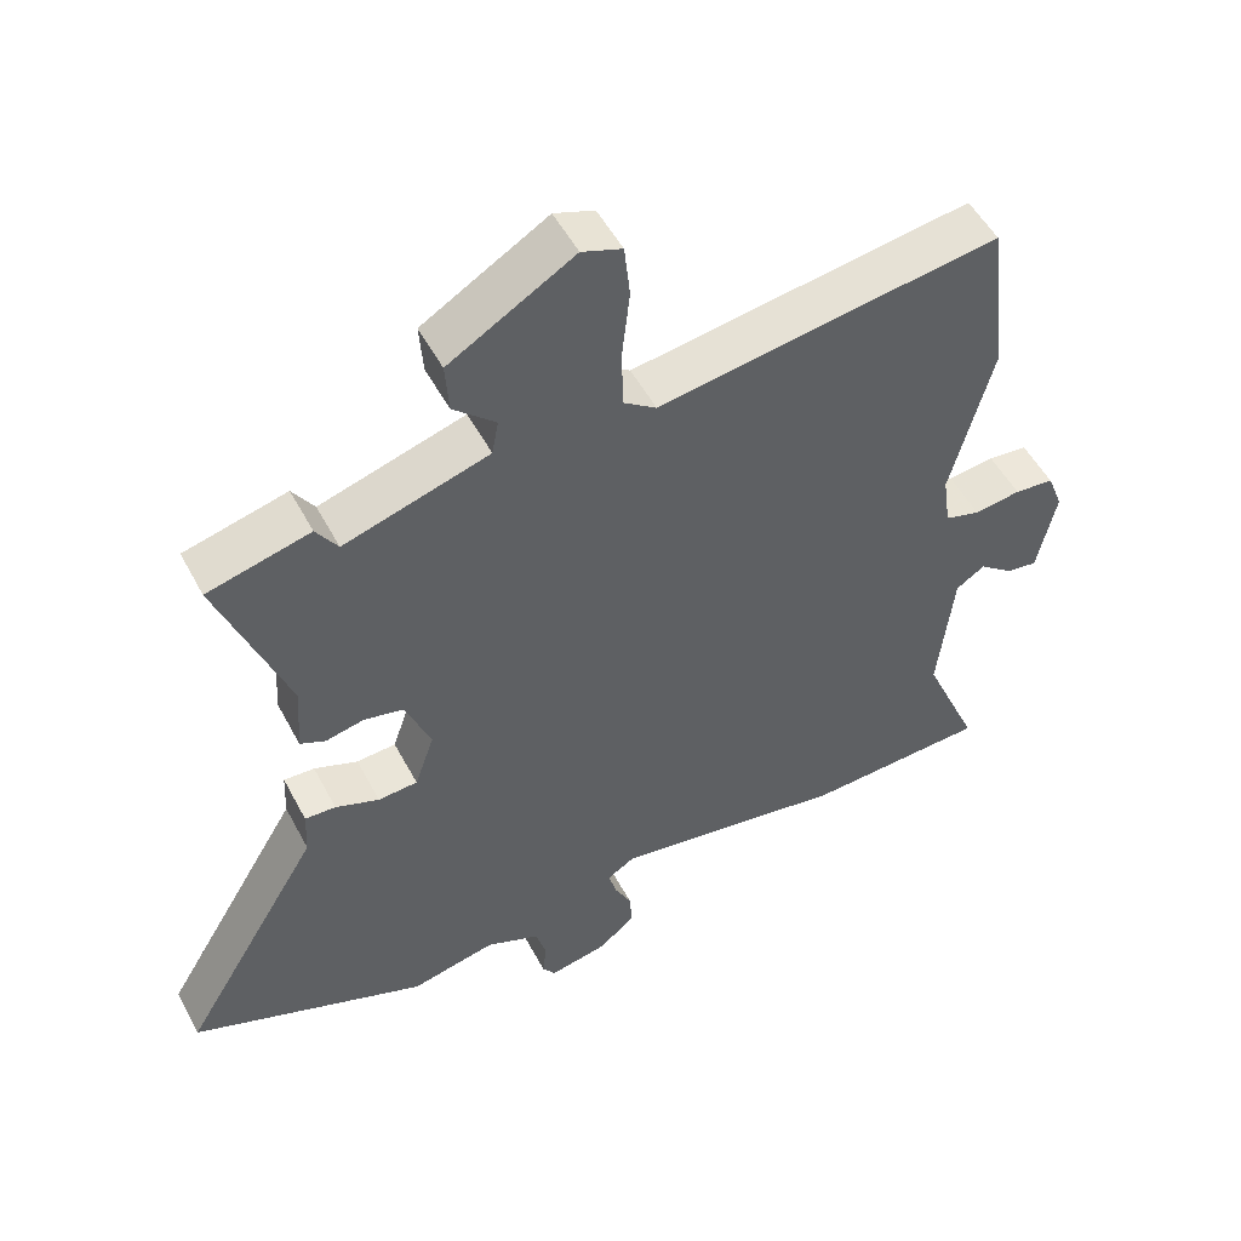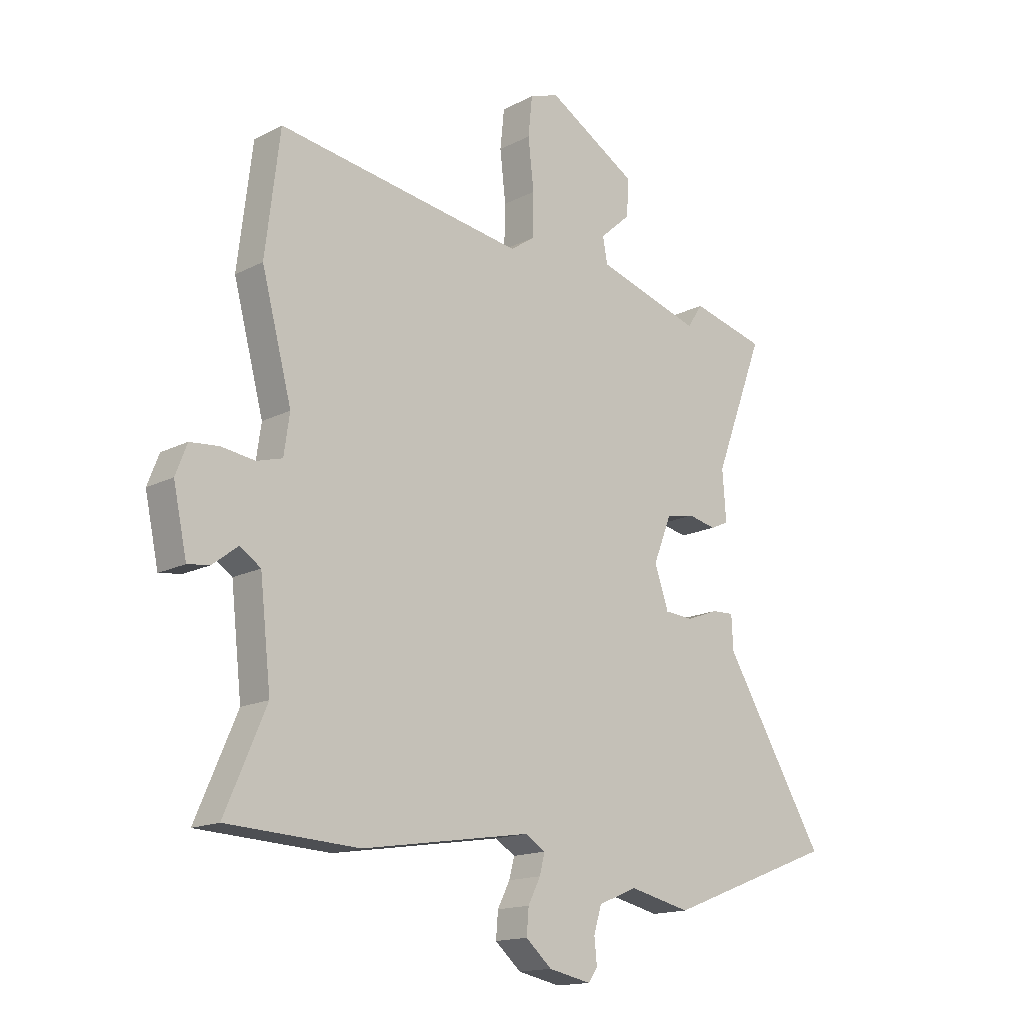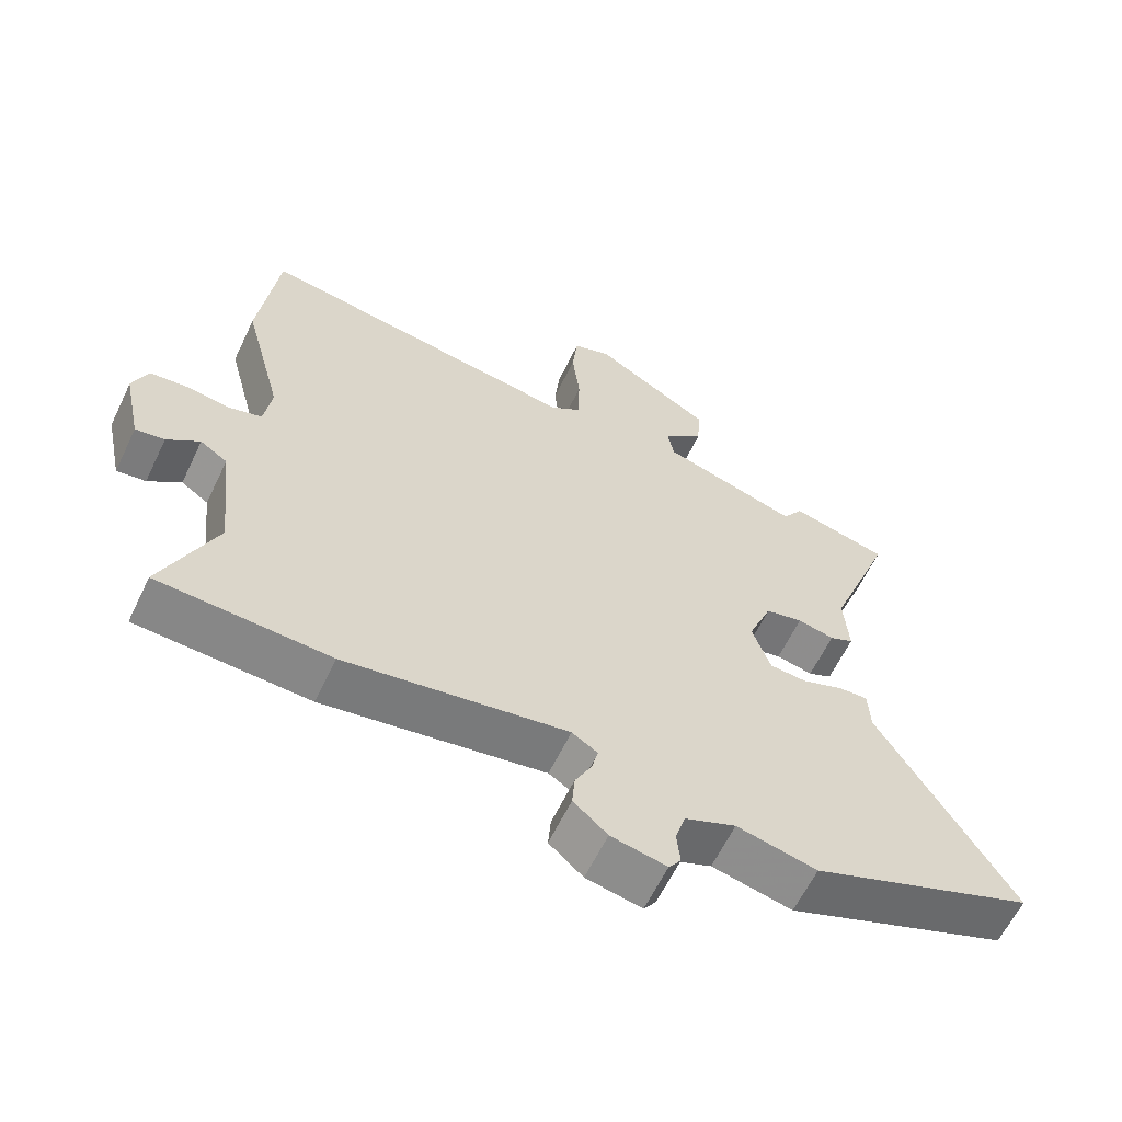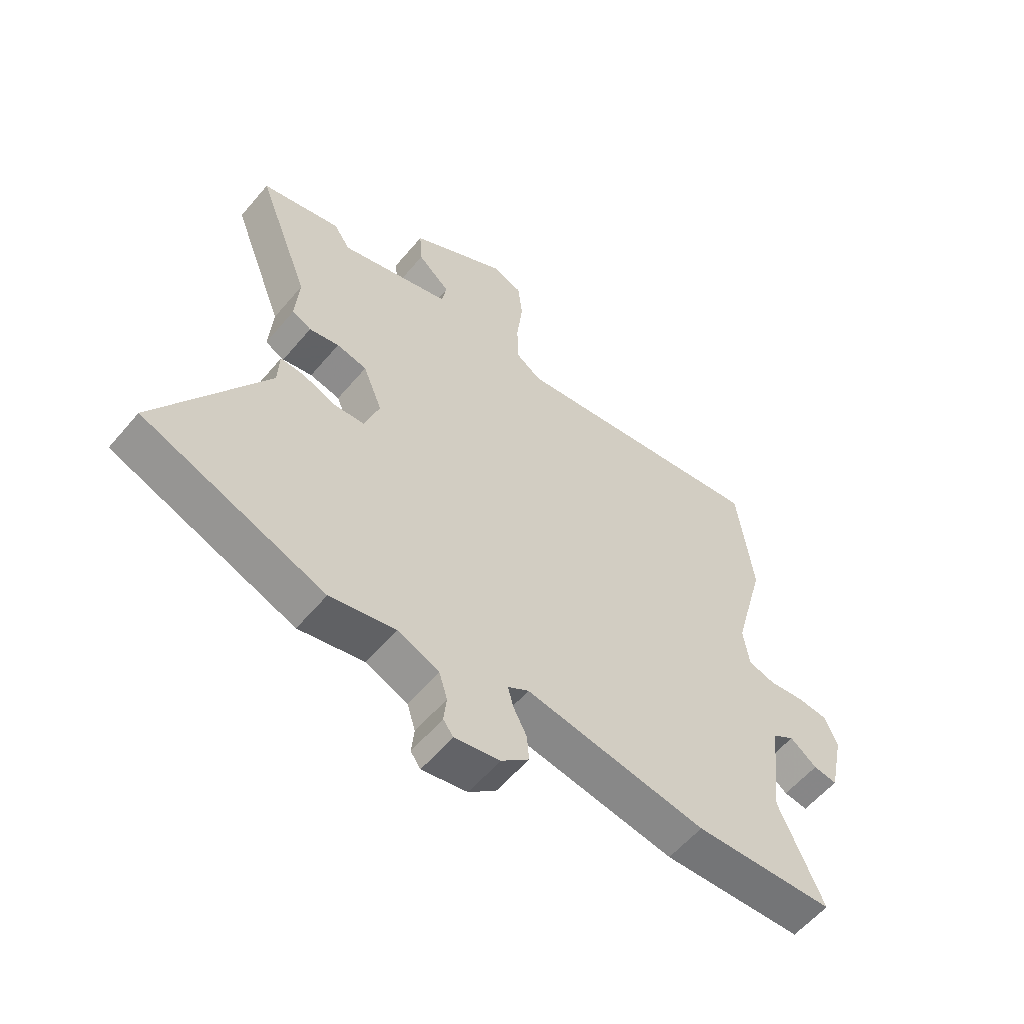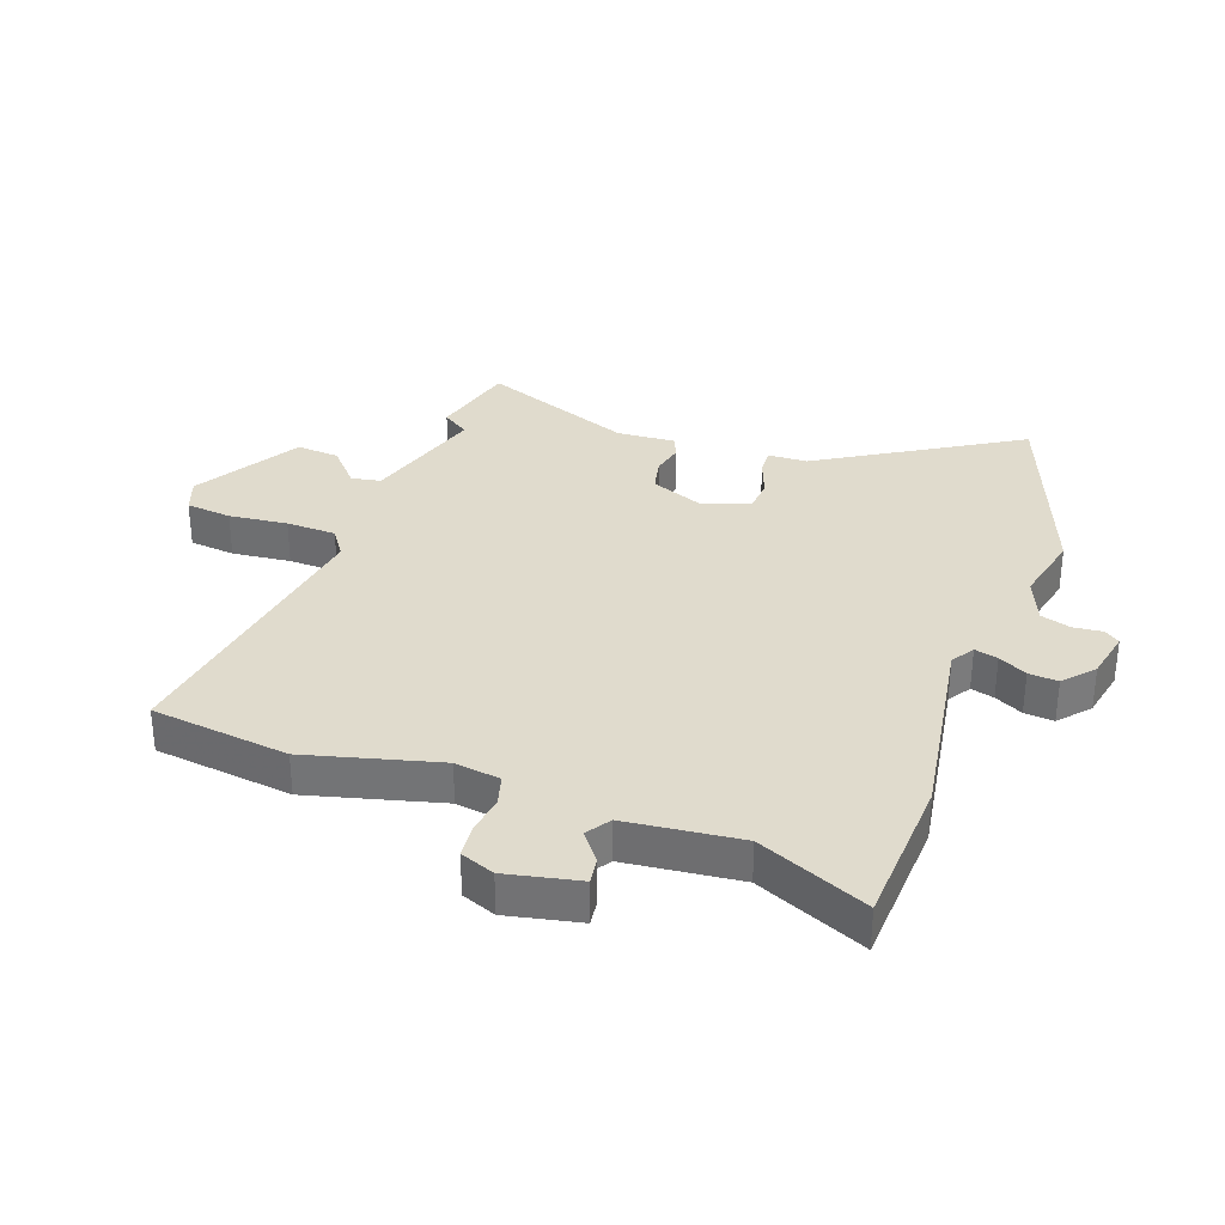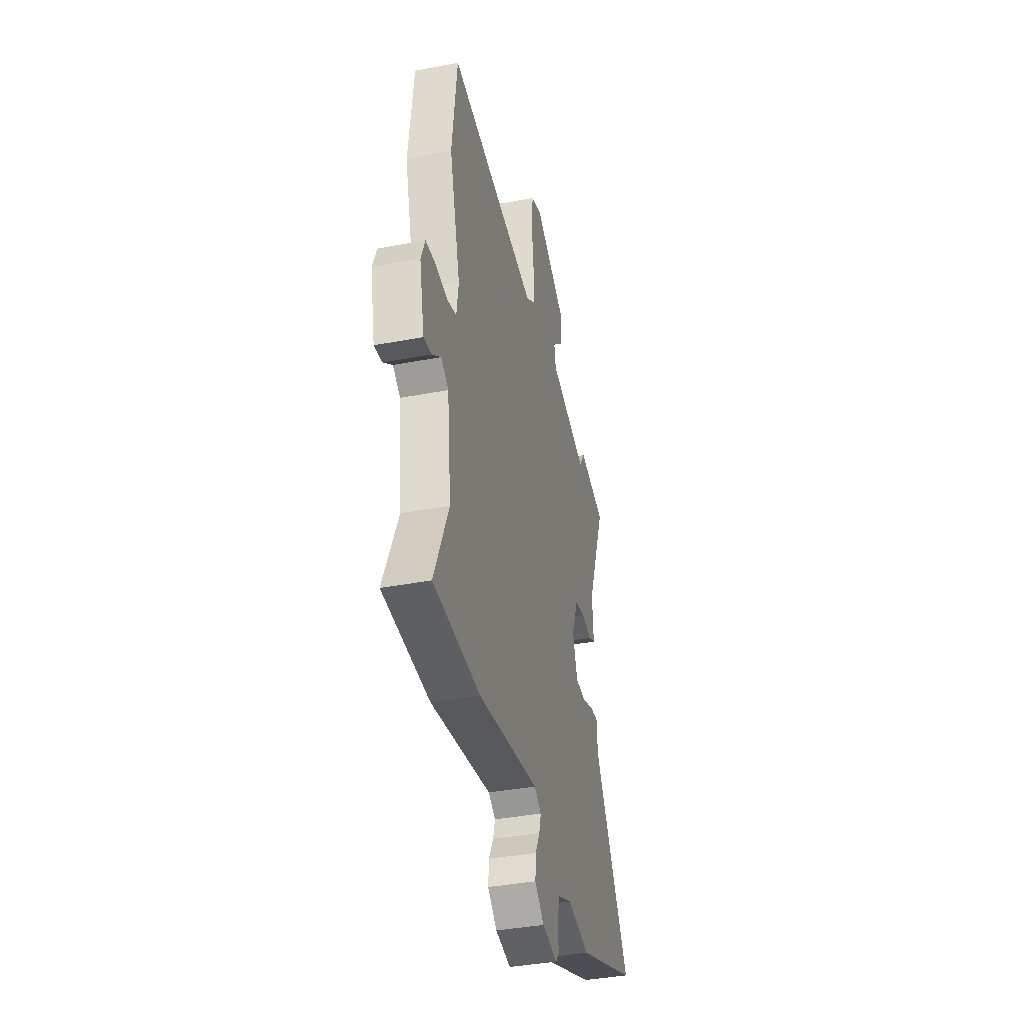
<metadata>
{"format":"obj","ext":"obj","renderer":"f3d","projection":"perspective","resolution":1024,"background":"white","views":[{"elev":51.6,"azim":-27.3,"up":"+Z"},{"elev":-15.5,"azim":137.4,"up":"+Z"},{"elev":-61.5,"azim":154.4,"up":"+Z"},{"elev":-58.1,"azim":-39.7,"up":"+Z"},{"elev":33.2,"azim":109.9,"up":"+Y"},{"elev":-38.2,"azim":103.6,"up":"+Z"}]}
</metadata>
<code>
v 0.564 0.07 -0.497
v 0.311 0.07 -0.51
v -0.016 0.07 -0.458
v -0.054 0.07 -0.482
v -0.044 0.07 -0.521
v -0.02 0.07 -0.568
v -0.016 0.07 -0.617
v -0.066 0.07 -0.661
v -0.148 0.07 -0.678
v -0.166 0.07 -0.653
v -0.161 0.07 -0.604
v -0.176 0.07 -0.554
v -0.251 0.07 -0.523
v -0.369 0.07 -0.55
v -0.698 0.07 -0.424
v -0.502 0.07 -0.098
v -0.499 0.07 -0.033
v -0.456 0.07 -0.035
v -0.395 0.07 -0.058
v -0.34 0.07 -0.054
v -0.313 0.07 0.025
v -0.348 0.07 0.113
v -0.403 0.07 0.125
v -0.457 0.07 0.113
v -0.492 0.07 0.129
v -0.485 0.07 0.225
v -0.581 0.07 0.479
v -0.438 0.07 0.516
v -0.408 0.07 0.471
v -0.206 0.07 0.533
v -0.197 0.07 0.582
v -0.256 0.07 0.635
v -0.261 0.07 0.706
v -0.087 0.07 0.81
v -0.031 0.07 0.79
v -0.023 0.07 0.714
v -0.034 0.07 0.617
v -0.032 0.07 0.534
v 0.014 0.07 0.502
v 0.491 0.07 0.575
v 0.519 0.07 0.345
v 0.461 0.07 0.125
v 0.472 0.07 0.049
v 0.521 0.07 0.035
v 0.586 0.07 0.044
v 0.641 0.07 0.039
v 0.663 0.07 -0.018
v 0.637 0.07 -0.14
v 0.594 0.07 -0.134
v 0.546 0.07 -0.097
v 0.506 0.07 -0.124
v 0.485 0.07 -0.314
v 0.564 0 -0.497
v 0.311 0 -0.51
v -0.016 0 -0.458
v -0.054 0 -0.482
v -0.044 0 -0.521
v -0.02 0 -0.568
v -0.016 0 -0.617
v -0.066 0 -0.661
v -0.148 0 -0.678
v -0.166 0 -0.653
v -0.161 0 -0.604
v -0.176 0 -0.554
v -0.251 0 -0.523
v -0.369 0 -0.55
v -0.698 0 -0.424
v -0.502 0 -0.098
v -0.499 0 -0.033
v -0.456 0 -0.035
v -0.395 0 -0.058
v -0.34 0 -0.054
v -0.313 0 0.025
v -0.348 0 0.113
v -0.403 0 0.125
v -0.457 0 0.113
v -0.492 0 0.129
v -0.485 0 0.225
v -0.581 0 0.479
v -0.438 0 0.516
v -0.408 0 0.471
v -0.206 0 0.533
v -0.197 0 0.582
v -0.256 0 0.635
v -0.261 0 0.706
v -0.087 0 0.81
v -0.031 0 0.79
v -0.023 0 0.714
v -0.034 0 0.617
v -0.032 0 0.534
v 0.014 0 0.502
v 0.491 0 0.575
v 0.519 0 0.345
v 0.461 0 0.125
v 0.472 0 0.049
v 0.521 0 0.035
v 0.586 0 0.044
v 0.641 0 0.039
v 0.663 0 -0.018
v 0.637 0 -0.14
v 0.594 0 -0.134
v 0.546 0 -0.097
v 0.506 0 -0.124
v 0.485 0 -0.314
f 47 48 49 50
f 47 50 51
f 44 45 46 47
f 43 44 47 51
f 39 40 41 42
f 38 39 42 43
f 34 35 36 37
f 34 37 38
f 31 32 33 34
f 30 31 34 38
f 29 30 38 43
f 26 27 28 29
f 23 24 25 26
f 22 23 26 29
f 21 22 29 43
f 16 17 18 19
f 16 19 20
f 13 14 15 16
f 12 13 16 20
f 8 9 10 11
f 8 11 12
f 5 6 7 8
f 4 5 8 12
f 3 4 12 20
f 52 1 2 3
f 21 43 51 52
f 3 20 21 52
f 102 101 100 99
f 103 102 99
f 99 98 97 96
f 103 99 96 95
f 94 93 92 91
f 95 94 91 90
f 89 88 87 86
f 90 89 86
f 86 85 84 83
f 90 86 83 82
f 95 90 82 81
f 81 80 79 78
f 78 77 76 75
f 81 78 75 74
f 95 81 74 73
f 71 70 69 68
f 72 71 68
f 68 67 66 65
f 72 68 65 64
f 63 62 61 60
f 64 63 60
f 60 59 58 57
f 64 60 57 56
f 72 64 56 55
f 55 54 53 104
f 104 103 95 73
f 104 73 72 55
f 1 53 54 2
f 2 54 55 3
f 3 55 56 4
f 4 56 57 5
f 5 57 58 6
f 6 58 59 7
f 7 59 60 8
f 8 60 61 9
f 9 61 62 10
f 10 62 63 11
f 11 63 64 12
f 12 64 65 13
f 13 65 66 14
f 14 66 67 15
f 15 67 68 16
f 16 68 69 17
f 17 69 70 18
f 18 70 71 19
f 19 71 72 20
f 20 72 73 21
f 21 73 74 22
f 22 74 75 23
f 23 75 76 24
f 24 76 77 25
f 25 77 78 26
f 26 78 79 27
f 27 79 80 28
f 28 80 81 29
f 29 81 82 30
f 30 82 83 31
f 31 83 84 32
f 32 84 85 33
f 33 85 86 34
f 34 86 87 35
f 35 87 88 36
f 36 88 89 37
f 37 89 90 38
f 38 90 91 39
f 39 91 92 40
f 40 92 93 41
f 41 93 94 42
f 42 94 95 43
f 43 95 96 44
f 44 96 97 45
f 45 97 98 46
f 46 98 99 47
f 47 99 100 48
f 48 100 101 49
f 49 101 102 50
f 50 102 103 51
f 51 103 104 52
f 52 104 53 1

</code>
